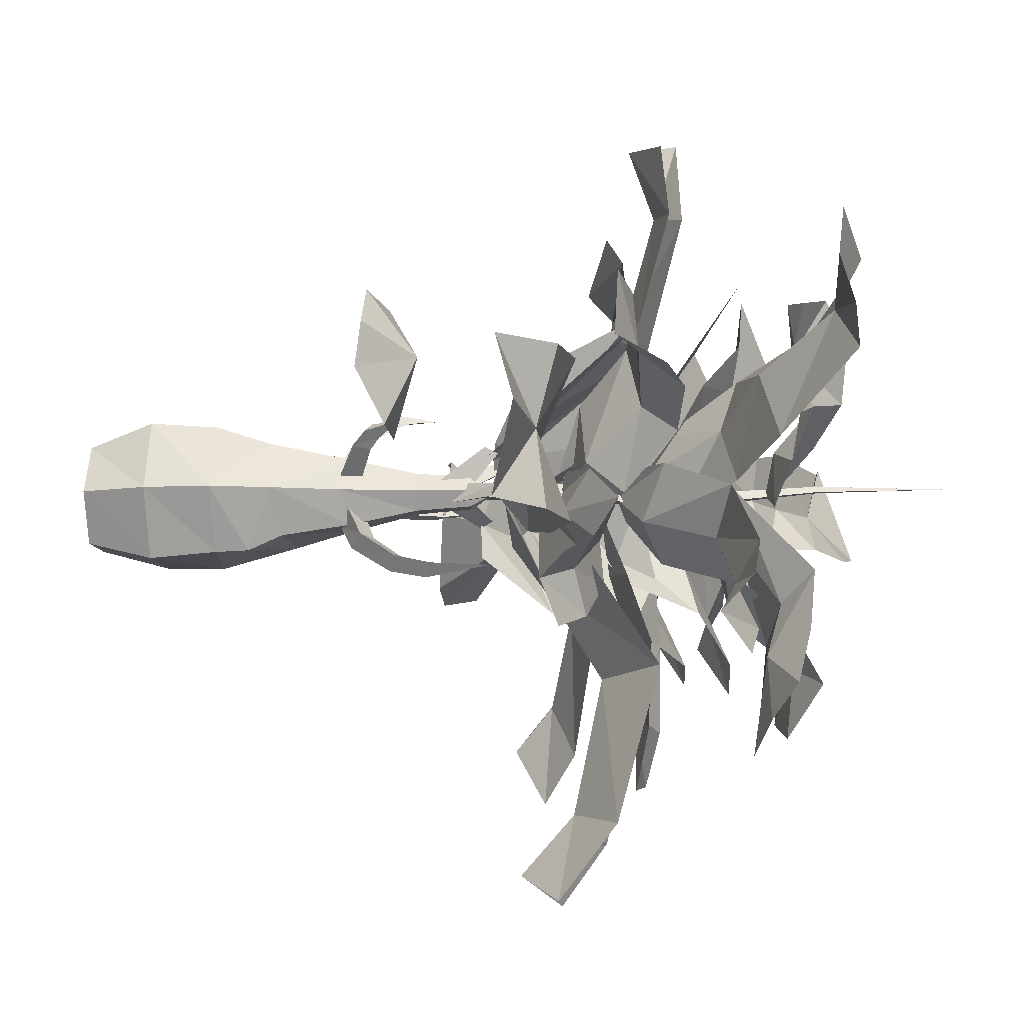
<metadata>
{"format":"obj","ext":"obj","renderer":"f3d","projection":"perspective","resolution":1024,"background":"white","views":[{"elev":-9.4,"azim":-83.4,"up":"+Y"}]}
</metadata>
<code>
g rdzw_qm_c_jiupingyezi
v 1.374 2.618 105.4
v -1.016 -1.522 105.4
v -1.993 -4.171 143.9
v -0.3458 -1.318 143.9
v -1.993 -4.171 143.9
v -1.016 -1.522 105.4
v 3.764 -1.522 105.4
v 1.301 -4.171 143.9
v 7.433 -0.1418 203.9
v 5.514 0.809 173.9
v 4.691 -0.6172 173.9
v 6.338 -0.6172 173.9
v 40.96 2.328 130.6
v 35.45 -11.61 125
v 64.14 -18.67 131.6
v 65.65 -1.504 138
v -52.03 -15.85 120.5
v -50.03 2.798 113.6
v -65.52 2.372 114.3
v -69.81 -15.89 116.9
v 32.4 -30.62 130.4
v 23.45 -8.477 101.7
v 17.21 -27.09 109.4
v 11.38 1.918 95.4
v 9.408 -5.944 92.89
v 26.21 7.045 107.1
v 80.31 -22.53 127.5
v 81.39 -6.196 136.1
v 81.74 -38.6 138
v 63.89 -35.61 139.3
v 7.224 -14.64 93.43
v 0.4915 2.055 92.59
v -1.411 -1.24 92.59
v -1.411 -1.24 92.59
v 2.394 -1.24 92.59
v -29.1 -14.59 113.7
v -27.55 0.5694 108
v -78.65 20.62 106.9
v -89.32 4.152 112.1
v -66.91 20.48 119.2
v 4.691 -0.6172 173.9
v -46.42 21.71 121.1
v -9.375 16.74 104.8
v -84.36 -15.56 107
v 18.24 31.94 140.4
v 30.07 19.75 129.9
v 49.18 61.6 155
v -7.373 4.177 115.7
v 1.087 0.155 105.8
v 15.44 8.357 121.9
v 5.818 18.18 130.5
v 72.33 30.95 150
v 60.75 46.28 142.7
v 11.1 -8.182 105.6
v 27.01 -6.966 119.4
v 41.31 1.321 135.5
v -18.33 36.58 133.5
v -3.417 35.12 127.9
v -4.539 64.65 136.2
v -21.45 61.37 140.9
v 15.7 37.44 133.3
v -3.119 18.34 109.8
v 16.49 21.86 112.3
v -9.786 8.265 98.3
v -1.684 8.533 95.79
v -17.43 16.21 110
v -5.282 81.26 130.4
v -21.28 77.79 139
v 9.768 87.06 140.9
v 11.81 69.08 142.2
v 7.276 8.83 96.33
v -43.64 3.891 166.1
v -32.75 19.98 161.3
v -48.48 30.67 178.4
v -61.91 19.26 183.5
v -8.403 -8.979 141
v -4.867 2.484 134.5
v -17.75 10.18 152
v -26.54 -2.903 155.9
v -54.56 52.43 180.7
v -67.5 38.43 179.5
v -36.27 45.13 184.7
v -19.98 31.8 172.9
v 1.294 13.28 138.4
v -4.813 24.18 155.4
v -80.44 24.44 182.6
v 28.12 -21.31 160.1
v 14.57 -29.63 152.9
v 20.98 -41.16 167.4
v 34.42 -38.72 170.8
v 9.478 0.9933 140.7
v 2.657 -5.325 135.6
v 8.314 -15.49 149.2
v 19.29 -10.12 152.3
v 16.61 -58.12 165.8
v 30.73 -53.75 162.5
v 7.181 -46.12 174.6
v -0.05287 -30 165.4
v -5.667 -10.18 138.7
v -5.798 -19.86 151.8
v 44.84 -49.38 162.7
v 28.03 -6.231 145.3
v 21.05 -15.02 141.1
v 40.07 -26.3 146
v 44.88 -14.33 150.8
v 14.75 -27.98 145.1
v 13.14 -10.17 123.7
v 4.638 -22.15 129.4
v 6.756 -0.1088 118.9
v 3.636 -5.311 117.1
v 18.49 0.3461 127.7
v 50.81 -32.57 143
v 55.13 -21.11 149.4
v 48.35 -44.39 150.8
v 36.22 -38.37 151.8
v 0.1848 -11.06 117.5
v -9.897 -24.21 154.8
v -15.23 -14.34 150.6
v -33.08 -27.38 155.5
v -23.98 -36.51 160.3
v -24.66 -3.447 154.6
v -7.663 -8.976 133.2
v -15.32 3.555 138.9
v 4.102 -7.065 128.4
v 0.5475 -2.149 126.6
v -0.09641 -18.03 137.2
v -43.08 -34.79 152.5
v -34.24 -43.27 158.9
v -52.98 -27.88 160.3
v -42.67 -19.09 161.3
v -3.383 3.288 127
v -22.79 9.69 142.4
v -18.03 16.41 133.7
v -39.14 24.58 134.7
v -41.06 15.89 145.1
v -14.89 30.61 130.1
v -9.219 5.22 120
v -3.705 19.88 118.2
v -0.6832 -4.34 120
v 1.153 -0.2598 115.5
v -11.99 -2.726 129.2
v -51.04 26.21 130.2
v -52.6 18.87 141.8
v -51.37 40.59 131
v -38.18 38.4 133.3
v 3.184 5.484 112.7
v 3.554 25.69 147.3
v 13.39 16.64 145.8
v 21.54 27.2 153.3
v 15.01 37.62 155.7
v -7.436 1.338 132.9
v 0.08403 -2.59 129.4
v 5.799 6.78 140.3
v -2.215 14.1 141.6
v 36.04 30.64 164.2
v 28.07 40.14 160.2
v 29.62 18.8 162.2
v 19.43 6.723 155.3
v 6.547 -7.279 133
v 13.77 -2.715 144.3
v 20.1 49.63 156.2
v -1.972 -37.81 161.4
v -12.71 -29.51 165.2
v -20.02 -42.37 162
v -12.49 -52.51 160.2
v 7.002 -9.571 153.7
v -34.51 -49.68 169.2
v -25.46 -57.24 162.9
v -29.19 -37.08 172
v -19.99 -22.7 173
v -5.925 -17.88 157.4
v -0.8446 -5.572 150.9
v -7.886 -2.465 155.2
v -16.42 -64.8 158.6
v 23.83 14.62 150.9
v 24.29 3.411 146.7
v 46.05 7.286 151.7
v 41.88 19.49 156.4
v 27.97 -10.52 150.7
v 15.13 1.913 129.3
v 16.51 -12.71 135
v 3.722 5.363 124.6
v 4.756 -0.6146 122.7
v 12.31 13.37 133.3
v 58.29 9.549 148.6
v 54.07 21.05 155
v 64.14 -1.007 156.5
v 51.02 -4.375 157.4
v 5.9 -7.225 123.1
v 7.183 -55.21 129
v -8.137 -46 123.5
v -17.94 -77.66 117.8
v 1.272 -83.46 123.7
v -27.54 -44.65 138.1
v -3.838 -22.1 108.5
v -24.37 -18.78 120.9
v 8.639 -7.385 109.1
v -0.07755 -3.659 107.9
v 13.45 -28.54 112.9
v -23.34 -91.48 106.3
v -5.027 -97.95 113.8
v -41.5 -97.43 116.5
v -36.98 -80.43 129.1
v -9.717 -1.255 109.8
v 33.09 -22.99 115.7
v 19.9 -26.88 113.9
v 32.75 -48.9 107.7
v 46.03 -41.03 111.6
v 8.115 -38.2 119.7
v 8.588 -12.02 100.7
v -3.971 -21.94 109.5
v 6.73 2.704 100.4
v 0.08538 -0.3008 99.42
v 21.22 -5.569 103.3
v 37.78 -59.15 98.2
v 50.97 -52.13 104
v 31.71 -72.55 106.1
v 24.42 -61.14 114.1
v -6.29 -4.516 100.9
v 20.24 45.8 128.8
v 28.63 32.39 121.5
v 50.56 53.24 121.9
v 37.3 65.41 125.6
v 42.95 21.12 129.8
v 13.71 10.97 101.6
v 30.96 5.314 112.7
v 3.153 12.61 97.09
v 8.533 6.121 96.1
v 7.434 30.31 104.2
v 62.59 63 114.7
v 49.85 74.96 120.7
v 77.09 58.26 126.4
v 64.77 45.94 131.5
v 14.58 -0.1759 98.2
v 24.23 11.7 165.3
v 23.03 -1.61 163.8
v 36.37 -1.651 171.4
v 40.66 9.872 173.7
v -1.786 5.607 150.9
v -0.3272 -2.75 147.4
v 10.59 -1.583 158.4
v 11.52 9.23 159.7
v 47.92 -11.06 182.2
v 50.61 1.04 178.2
v 34.62 -13.18 180.3
v 18.84 -12.44 173.3
v -0.1153 -10.73 151
v 7.901 -13.69 162.4
v 53.3 13.14 174.2
v 18.63 -34.96 135.4
v 4.618 -34.93 128.8
v 6.598 -52.45 129.9
v 19.47 -56.32 135.1
v 8.116 -1.895 131
v 0.8465 -2.696 123.3
v 8.28 -19.46 124
v 13.59 -19.48 134.8
v -2.949 -71.39 130.9
v 12 -70.07 131
v -8.969 -57.31 134.3
v -11.21 -37.57 135.2
v -8.665 -6.084 123.3
v -5.814 -20.77 129.2
v 26.95 -68.76 131.2
v -18.1 14.11 170.4
v -7.388 17.63 173.5
v -12.83 28.66 168.7
v -23.31 28.21 169.4
v -2.856 -5.227 163.9
v 3.553 -1.691 161.6
v -2.55 7.544 163.8
v -12.11 3.958 168.3
v -11.1 42.03 176.8
v -20.52 39.34 171.6
v -4.914 32.5 181.6
v 0.6917 19.47 180
v 8.974 1.705 165.2
v 6.868 10.24 173.2
v -29.94 36.64 168
v -7.16 -0.1028 97.33
v -6.408 -10.58 106
v -16.39 -24.94 124.8
v -18.99 -15.02 124
v -35.79 -23.79 119.6
v -30.18 -33.94 121.8
v -26.91 -6.237 129
v -8.084 -6.521 114.2
v -14.86 2.69 121.4
v 2.859 -5.483 113.6
v 0.7722 -0.4605 113.2
v -3.544 -16.12 115.5
v -43.77 -26.93 112.7
v -38.74 -37.06 116.4
v -53.32 -22.4 119.2
v -44.46 -17.56 125
v -2.147 4.304 114.7
f 1 2 3
f 3 4 1
f 5 6 7
f 7 8 5
f 8 7 1
f 1 4 8
f 9 10 11
f 8 4 10
f 10 12 8
f 13 14 15
f 15 16 13
f 17 18 19
f 19 20 17
f 21 14 22
f 22 23 21
f 24 25 22
f 22 26 24
f 26 22 14
f 14 13 26
f 27 28 16
f 16 15 27
f 29 27 15
f 15 30 29
f 30 15 14
f 14 21 30
f 25 31 23
f 23 22 25
f 1 32 33
f 33 2 1
f 6 34 35
f 35 7 6
f 7 35 32
f 32 1 7
f 36 37 18
f 18 17 36
f 38 39 19
f 19 40 38
f 8 12 41
f 41 5 8
f 42 40 19
f 19 18 42
f 37 43 42
f 42 18 37
f 44 20 19
f 19 39 44
f 4 3 11
f 11 10 4
f 10 9 12
f 12 9 41
f 45 46 47
f 48 49 50
f 50 51 48
f 51 50 46
f 46 45 51
f 46 52 53
f 54 55 50
f 50 49 54
f 55 56 46
f 46 50 55
f 57 58 59
f 59 60 57
f 61 58 62
f 62 63 61
f 64 65 62
f 62 66 64
f 66 62 58
f 58 57 66
f 67 68 60
f 60 59 67
f 69 67 59
f 59 70 69
f 70 59 58
f 58 61 70
f 65 71 63
f 63 62 65
f 72 73 74
f 74 75 72
f 76 77 78
f 78 79 76
f 79 78 73
f 73 72 79
f 80 81 74
f 74 82 80
f 83 82 74
f 74 73 83
f 84 85 78
f 78 77 84
f 85 83 73
f 73 78 85
f 86 75 74
f 74 81 86
f 87 88 89
f 89 90 87
f 91 92 93
f 93 94 91
f 94 93 88
f 88 87 94
f 95 96 89
f 89 97 95
f 98 97 89
f 89 88 98
f 99 100 93
f 93 92 99
f 100 98 88
f 88 93 100
f 101 90 89
f 89 96 101
f 102 103 104
f 104 105 102
f 106 103 107
f 107 108 106
f 109 110 107
f 107 111 109
f 111 107 103
f 103 102 111
f 112 113 105
f 105 104 112
f 114 112 104
f 104 115 114
f 115 104 103
f 103 106 115
f 110 116 108
f 108 107 110
f 117 118 119
f 119 120 117
f 121 118 122
f 122 123 121
f 124 125 122
f 122 126 124
f 126 122 118
f 118 117 126
f 127 128 120
f 120 119 127
f 129 127 119
f 119 130 129
f 130 119 118
f 118 121 130
f 125 131 123
f 123 122 125
f 132 133 134
f 134 135 132
f 136 133 137
f 137 138 136
f 139 140 137
f 137 141 139
f 141 137 133
f 133 132 141
f 142 143 135
f 135 134 142
f 144 142 134
f 134 145 144
f 145 134 133
f 133 136 145
f 140 146 138
f 138 137 140
f 147 148 149
f 149 150 147
f 151 152 153
f 153 154 151
f 154 153 148
f 148 147 154
f 155 156 149
f 149 157 155
f 158 157 149
f 149 148 158
f 159 160 153
f 153 152 159
f 160 158 148
f 148 153 160
f 161 150 149
f 149 156 161
f 162 163 164
f 164 165 162
f 162 166 163
f 167 168 164
f 164 169 167
f 170 169 164
f 164 163 170
f 171 172 173
f 173 163 171
f 174 165 164
f 164 168 174
f 175 176 177
f 177 178 175
f 179 176 180
f 180 181 179
f 182 183 180
f 180 184 182
f 184 180 176
f 176 175 184
f 185 186 178
f 178 177 185
f 187 185 177
f 177 188 187
f 188 177 176
f 176 179 188
f 183 189 181
f 181 180 183
f 190 191 192
f 192 193 190
f 194 191 195
f 195 196 194
f 197 198 195
f 195 199 197
f 199 195 191
f 191 190 199
f 200 201 193
f 193 192 200
f 202 200 192
f 192 203 202
f 203 192 191
f 191 194 203
f 198 204 196
f 196 195 198
f 205 206 207
f 207 208 205
f 209 206 210
f 210 211 209
f 212 213 210
f 210 214 212
f 214 210 206
f 206 205 214
f 215 216 208
f 208 207 215
f 217 215 207
f 207 218 217
f 218 207 206
f 206 209 218
f 213 219 211
f 211 210 213
f 220 221 222
f 222 223 220
f 224 221 225
f 225 226 224
f 227 228 225
f 225 229 227
f 220 225 221
f 230 231 223
f 223 222 230
f 232 230 222
f 222 233 232
f 233 222 221
f 221 224 233
f 228 234 226
f 226 225 228
f 235 236 237
f 237 238 235
f 239 240 241
f 241 242 239
f 242 241 236
f 236 235 242
f 243 244 237
f 237 245 243
f 246 245 237
f 237 236 246
f 247 248 241
f 241 240 247
f 248 246 236
f 236 241 248
f 249 238 237
f 237 244 249
f 250 251 252
f 252 253 250
f 254 255 256
f 256 257 254
f 257 256 251
f 251 250 257
f 258 259 252
f 252 260 258
f 261 260 252
f 252 251 261
f 262 263 256
f 256 255 262
f 263 261 251
f 251 256 263
f 264 253 252
f 252 259 264
f 265 266 267
f 267 268 265
f 269 270 271
f 271 272 269
f 272 271 266
f 266 265 272
f 273 274 267
f 267 275 273
f 276 275 267
f 267 266 276
f 277 278 271
f 271 270 277
f 278 276 266
f 266 271 278
f 279 268 267
f 267 274 279
f 37 280 43
f 281 280 37
f 37 36 281
f 166 172 171
f 171 163 166
f 173 170 163
f 46 53 47
f 46 56 52
f 282 283 284
f 284 285 282
f 286 283 287
f 287 288 286
f 289 290 287
f 287 291 289
f 291 287 283
f 283 282 291
f 292 293 285
f 285 284 292
f 294 292 284
f 284 295 294
f 295 284 283
f 283 286 295
f 290 296 288
f 288 287 290
f 220 229 225
g rdzw_qm_c_jiupingyezi
v -16.8 0.06246 15.76
v -10.19 16.6 15.76
v -6.232 11.73 0.02081
v -12.41 0.06246 0.02081
v 9.648 16.08 15.76
v 7.287 11.73 0.02081
v 16.43 0.06246 14.98
v 12.38 0.06246 0.02081
v -16.85 0.06246 31.51
v -9.495 15.49 31.51
v 7.244 16.31 31.51
v 14.34 10.03 30.51
v 17.76 0.06246 29.31
v -12.98 0.06245 45.57
v -6.888 11.7 44.05
v 7.942 11.66 47.25
v -8.239 0.06246 61.36
v -4.06 7.971 62.99
v 5.114 7.971 62.99
v 9.701 0.06246 62.99
v 14.85 0.06246 45.13
v -4.679 0.06246 78.73
v -2.076 4.54 78.73
v 3.13 4.54 78.73
v 5.733 0.06246 78.73
v -3.662 0.06245 91.67
v -1.568 3.655 91.67
v 2.622 3.655 91.67
v 4.717 0.06246 91.67
v 0.5273 0.06245 97.59
v 20.62 -1.46 81.92
v 32.17 -18.5 79.5
v 51.89 -2.293 98.41
v 4.789 0.7232 88.47
v 1.562 -1.655 91.43
v 8.894 -5.606 95.79
v 11.18 -3.925 93.7
v 2.624 -3.457 86.02
v 9.858 -7.042 92.72
v 4.789 0.7232 88.47
v 11.18 -3.925 93.7
v 11.18 -3.925 93.7
v 8.894 -5.606 95.79
v 9.858 -7.042 92.72
v 14.77 0.9797 69.01
v 11.51 1.735 66.85
v 9.901 -1.338 69.21
v 13.3 -1.829 71.17
v 11.38 -2.193 65.38
v 14.65 -2.61 67.67
v 14.65 -2.61 67.67
v 11.38 -2.193 65.38
v 22.13 0.07458 80.05
v 20.94 -2.205 81.8
v 24.57 -1.311 90.14
v 22.04 -2.839 78.96
v 22.04 -2.839 78.96
v 24.57 -1.311 90.14
v -12.41 0.06246 0.02081
v -6.232 -11.61 0.02081
v -8.593 -15.7 15.76
v -16.8 0.06246 15.76
v 7.287 -11.61 0.02081
v 9.648 -15.7 15.76
v 12.38 0.06246 0.02081
v 16.43 0.06246 14.98
v 9.648 -16 29.53
v -8.593 -14.54 31.51
v 17.76 0.06246 29.31
v -7.754 -14.14 39.25
v -6.888 -10.53 47.25
v -12.98 0.06245 45.57
v 7.942 -11.39 48.26
v 14.85 0.06246 45.13
v -4.06 -7.846 62.99
v -8.239 0.06246 61.36
v 5.114 -7.846 62.99
v -2.076 -4.416 78.73
v 3.13 -4.416 78.73
v -1.568 -3.53 91.67
v 2.622 -3.53 91.67
v 18.76 0.2039 74.44
v 17.42 -2.34 76.39
v 5.088 -0.4794 67.38
v 6.84 2.859 64.82
v 18.65 -3.048 73.22
v 6.697 -1.408 63.22
v 18.65 -3.048 73.22
v 6.697 -1.408 63.22
v 50.27 16.14 78.89
v 64.58 13.84 84.66
v 28.28 12.93 82.98
v 72.44 -3.126 89.5
v 64.38 -17.55 84.61
v 48.69 -20.72 78.53
v -8.935 12.24 66.52
v -10.63 9.013 69
v -4.371 2.448 65.64
v -2.355 6.279 62.7
v -12.25 9.784 64.97
v -6.297 3.365 60.86
v -12.25 9.784 64.97
v -6.297 3.365 60.86
v -11.34 14.95 69.41
v -14.65 15.12 76.59
v -12.44 11.59 71.45
v -14.55 12.91 68.32
v -14.55 12.91 68.32
v -14.65 15.12 76.59
v -14.41 -16.87 75.51
v -9.758 -10.8 66.59
v -5.527 -13.66 63.7
v -11.25 -20.25 74.04
v -4.915 -11.35 69.06
v -10.3 -17.59 77.99
v -11.25 -20.25 74.04
v -5.527 -13.66 63.7
v -16.35 -19.02 84.11
v -15.61 -19.74 98.15
v -12.58 -19.5 86.21
v -13.58 -22.13 82.89
v -13.58 -22.13 82.89
v -15.61 -19.74 98.15
v -1.691 -8.246 60.69
v -1.026 -5.738 66.5
v 8.127 14.11 65.56
v 4.813 14.35 67.82
v 3.516 11.47 66.35
v 7.142 11.22 63.88
v 4.862 15.98 64.15
v 3.569 13.26 62.33
v 4.862 15.98 64.15
v 3.569 13.26 62.33
v 10.56 19.02 74
v 9.889 19.42 81.88
v 7.718 18.73 75.57
v 8.001 20.82 73.09
v 8.001 20.82 73.09
v 9.889 19.42 81.88
v 6.38 16.94 71.51
v 9.504 17.12 69.65
v 1.635 6.71 64.43
v 5.573 6.435 61.75
v 6.623 19.05 68.55
v 1.693 8.654 60.07
v 6.623 19.05 68.55
v 1.693 8.654 60.07
v -2.458 2.111 91.2
v -10.18 0.5411 99.02
v -8.989 -1.728 100.9
v -0.5978 -1.44 94.16
v -10.34 -2.514 98.14
v -2.712 -2.67 87.4
v -10.18 0.5411 99.02
v -2.458 2.111 91.2
v -10.18 0.5411 99.02
v -10.34 -2.514 98.14
v -8.989 -1.728 100.9
v 2.176 2.749 88.47
v 0.5851 10.49 96.26
v -1.889 9.104 98.36
v -1.323 0.7946 91.43
v -2.799 10.58 95.29
v -2.609 2.875 84.66
v 0.5851 10.49 96.26
v 2.176 2.749 88.47
v 0.5851 10.49 96.26
v -2.799 10.58 95.29
v -1.889 9.104 98.36
v 4.588 -0.5599 85.66
v 11.87 6.803 97.86
v 10.26 7.628 99.9
v 0.8578 0.4642 89.68
v 10.38 9.069 97.58
v 1.044 3.794 82.99
v 11.87 6.803 97.86
v 4.588 -0.5599 85.66
v 11.87 6.803 97.86
v 10.38 9.069 97.58
v 10.26 7.628 99.9
v -12.49 10.81 74.87
v -4.06 21.68 71.54
v -17.82 29.43 81.21
v -30.38 24.85 68.44
v -30.61 35.77 69.89
v -23.53 12.4 74.44
v -23.6 44.72 69.96
v -12.26 42.35 73.57
v -6.343 32.41 68.44
v -16.85 0.06246 31.51
v 0.1321 0.37 105
v -2.589 -6.375 109.2
v -0.6827 -7.125 110.5
v 3.115 -0.8043 107
v -0.8563 -7.671 108.1
v 2.844 -1.152 101.5
v -2.589 -6.375 109.2
v 0.1321 0.37 105
v -2.589 -6.375 109.2
v -0.8563 -7.671 108.1
v -0.6827 -7.125 110.5
v 0.834 -2.493 119.8
v 7.405 -1.234 123.7
v 7.035 0.6135 124.9
v 0.2546 0.3982 121.7
v 7.543 0.7516 122.7
v 0.6589 0.3616 116.7
v 7.405 -1.234 123.7
v 0.834 -2.493 119.8
v 7.405 -1.234 123.7
v 7.543 0.7516 122.7
v 7.035 0.6135 124.9
v 0.4587 -0.7985 132.1
v -4.691 3.472 136
v -5.882 2.012 137.2
v -1.405 -3.084 133.9
v -6.312 2.316 135
v -1.634 -2.749 128.9
v -4.691 3.472 136
v 0.4587 -0.7985 132.1
v -4.691 3.472 136
v -6.312 2.316 135
v -5.882 2.012 137.2
v -0.22 -2.701 149.4
v -2.041 -7.027 152.4
v -0.7269 -7.65 153.1
v 1.836 -3.676 150.5
v -1.082 -7.979 151.6
v 1.155 -3.84 146.9
v -2.041 -7.027 152.4
v -0.22 -2.701 149.4
v -2.041 -7.027 152.4
v -1.082 -7.979 151.6
v -0.7269 -7.65 153.1
v -1.305 -3.232 134.8
v 2.927 -6.804 137.8
v 3.896 -5.72 138.5
v 0.8088 -2.138 135.8
v 4.111 -6.153 136.9
v 0.7734 -2.838 132.3
v 2.927 -6.804 137.8
v -1.305 -3.232 134.8
v 2.927 -6.804 137.8
v 4.111 -6.153 136.9
v 3.896 -5.72 138.5
v -0.6882 -1.852 115
v 5.141 -7.834 118.9
v 6.379 -6.413 120.1
v 2.069 -1.174 116.9
v 6.798 -6.731 117.9
v 2.287 -1.517 111.9
v 5.141 -7.834 118.9
v -0.6882 -1.852 115
v 5.141 -7.834 118.9
v 6.798 -6.731 117.9
v 6.379 -6.413 120.1
v -6.058 -4.187 62.92
v -1.691 -8.246 60.69
f 297 298 299
f 299 300 297
f 299 298 301
f 301 302 299
f 301 303 304
f 304 302 301
f 305 306 298
f 298 297 305
f 298 306 307
f 307 301 298
f 308 309 303
f 303 301 308
f 305 310 311
f 311 306 305
f 306 311 312
f 312 307 306
f 307 312 308
f 310 313 314
f 314 311 310
f 311 314 315
f 315 312 311
f 312 315 316
f 316 317 312
f 313 318 319
f 319 314 313
f 314 319 320
f 320 315 314
f 315 320 321
f 321 316 315
f 319 318 322
f 322 323 319
f 320 319 323
f 323 324 320
f 321 320 324
f 324 325 321
f 323 322 326
f 324 323 326
f 325 324 326
f 327 328 329
f 330 331 332
f 332 333 330
f 331 334 335
f 335 332 331
f 334 336 337
f 337 335 334
f 338 339 340
f 341 342 343
f 343 344 341
f 344 343 345
f 345 346 344
f 347 348 342
f 342 341 347
f 349 350 351
f 350 352 351
f 353 349 354
f 355 356 357
f 357 358 355
f 356 359 360
f 360 357 356
f 359 361 362
f 362 360 359
f 357 360 363
f 363 364 357
f 360 362 365
f 365 363 360
f 366 367 368
f 364 363 369
f 369 366 364
f 363 365 370
f 370 369 363
f 368 367 371
f 371 372 368
f 367 369 373
f 373 371 367
f 369 370 316
f 316 373 369
f 372 371 374
f 374 318 372
f 371 373 375
f 375 374 371
f 373 316 321
f 321 375 373
f 374 376 322
f 322 318 374
f 375 377 376
f 376 374 375
f 321 325 377
f 377 375 321
f 376 326 322
f 377 326 376
f 325 326 377
f 349 378 379
f 379 350 349
f 378 341 344
f 344 379 378
f 380 343 342
f 342 381 380
f 350 379 382
f 382 352 350
f 379 344 346
f 346 382 379
f 383 345 343
f 343 380 383
f 353 384 378
f 378 349 353
f 384 347 341
f 341 378 384
f 381 342 348
f 348 385 381
f 386 329 387
f 327 329 388
f 389 329 390
f 329 328 391
f 388 329 386
f 390 329 391
f 387 329 389
f 392 393 394
f 394 395 392
f 396 397 394
f 394 393 396
f 398 392 395
f 395 399 398
f 400 401 402
f 400 402 393
f 393 392 400
f 402 401 403
f 402 403 396
f 396 393 402
f 404 405 400
f 404 400 392
f 392 398 404
f 406 407 408
f 408 409 406
f 410 411 412
f 412 413 410
f 414 415 416
f 416 415 417
f 418 419 414
f 414 416 411
f 411 406 414
f 416 417 412
f 412 411 416
f 420 421 410
f 410 413 420
f 418 414 406
f 406 409 418
f 422 423 424
f 424 425 422
f 423 426 427
f 427 424 423
f 428 422 425
f 425 429 428
f 430 431 432
f 432 431 433
f 434 435 430
f 430 432 436
f 436 437 430
f 437 436 423
f 423 422 437
f 438 439 425
f 425 424 438
f 432 433 440
f 440 436 432
f 436 440 426
f 426 423 436
f 441 438 424
f 424 427 441
f 434 430 437
f 437 442 434
f 442 437 422
f 422 428 442
f 439 443 429
f 429 425 439
f 444 445 446
f 446 447 444
f 447 446 448
f 448 449 447
f 449 448 450
f 450 451 449
f 452 453 454
f 455 456 457
f 457 458 455
f 458 457 459
f 459 460 458
f 460 459 461
f 461 462 460
f 463 464 465
f 466 467 468
f 468 469 466
f 469 468 470
f 470 471 469
f 471 470 472
f 472 473 471
f 474 475 476
f 477 478 479
f 480 479 481
f 477 479 482
f 483 479 484
f 479 478 485
f 482 479 480
f 484 479 485
f 481 479 483
f 364 486 358
f 358 357 364
f 487 488 489
f 489 490 487
f 490 489 491
f 491 492 490
f 492 491 493
f 493 494 492
f 495 496 497
f 498 499 500
f 500 501 498
f 501 500 502
f 502 503 501
f 503 502 504
f 504 505 503
f 506 507 508
f 509 510 511
f 511 512 509
f 512 511 513
f 513 514 512
f 514 513 515
f 515 516 514
f 517 518 519
f 520 521 522
f 522 523 520
f 523 522 524
f 524 525 523
f 525 524 526
f 526 527 525
f 528 529 530
f 531 532 533
f 533 534 531
f 534 533 535
f 535 536 534
f 536 535 537
f 537 538 536
f 539 540 541
f 542 543 544
f 544 545 542
f 545 544 546
f 546 547 545
f 547 546 548
f 548 549 547
f 550 551 552
f 410 421 553
f 553 407 410
f 406 411 410
f 410 407 406
f 407 553 554
f 554 408 407
f 317 309 308
f 301 307 308
f 312 317 308
f 486 364 366
f 366 368 486
f 369 367 366

</code>
